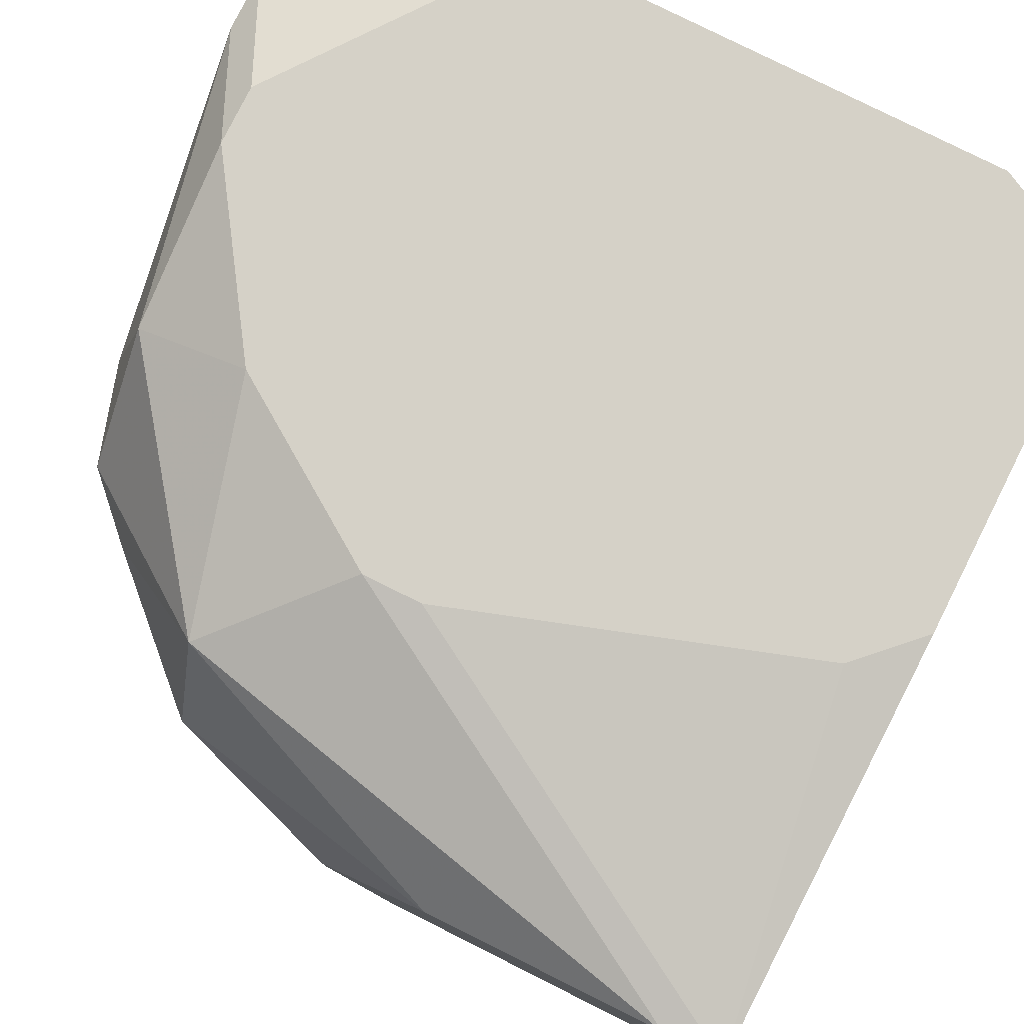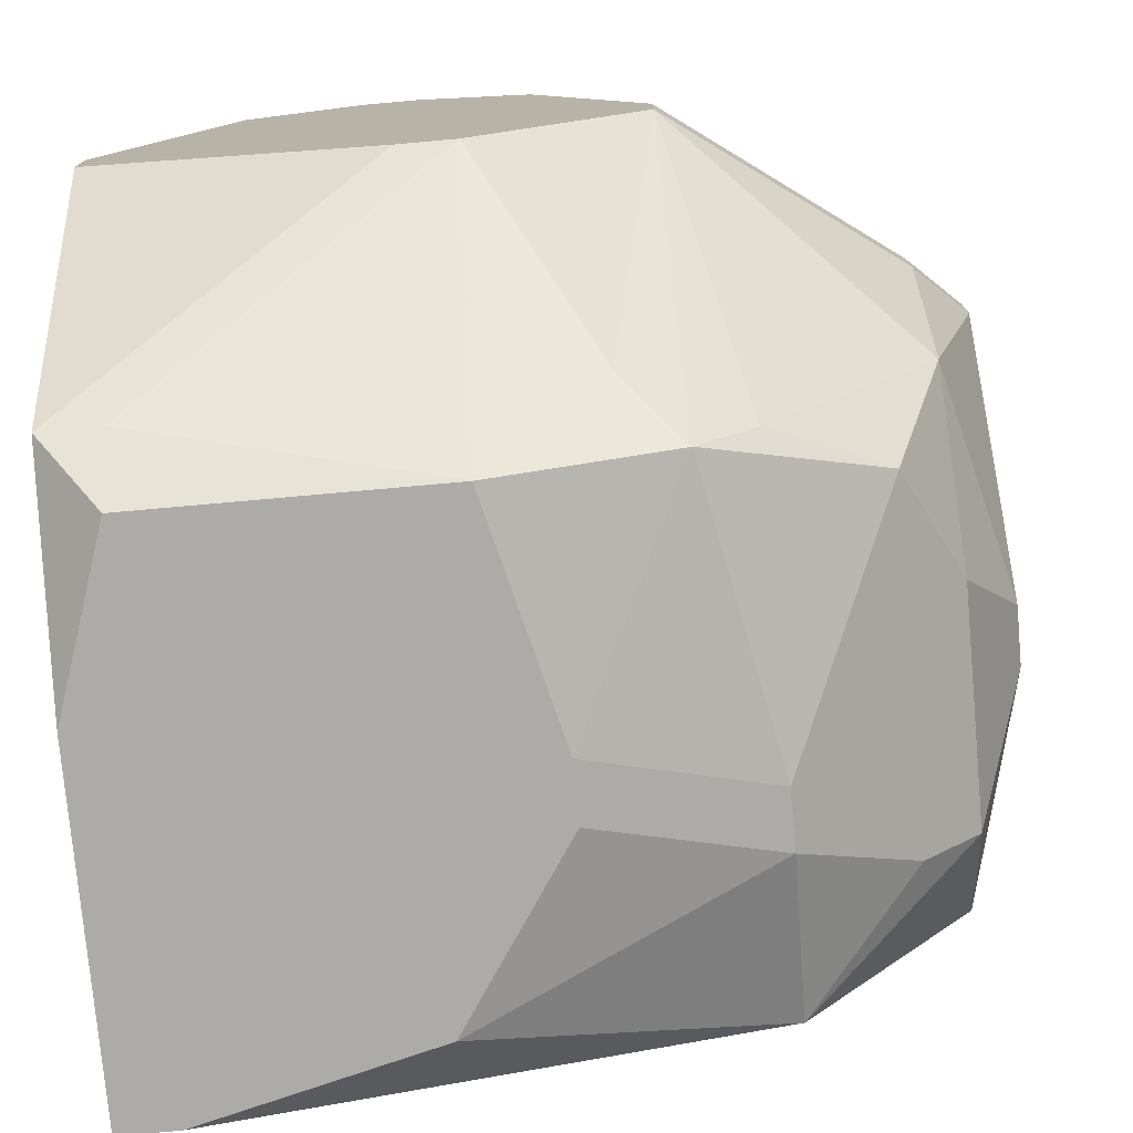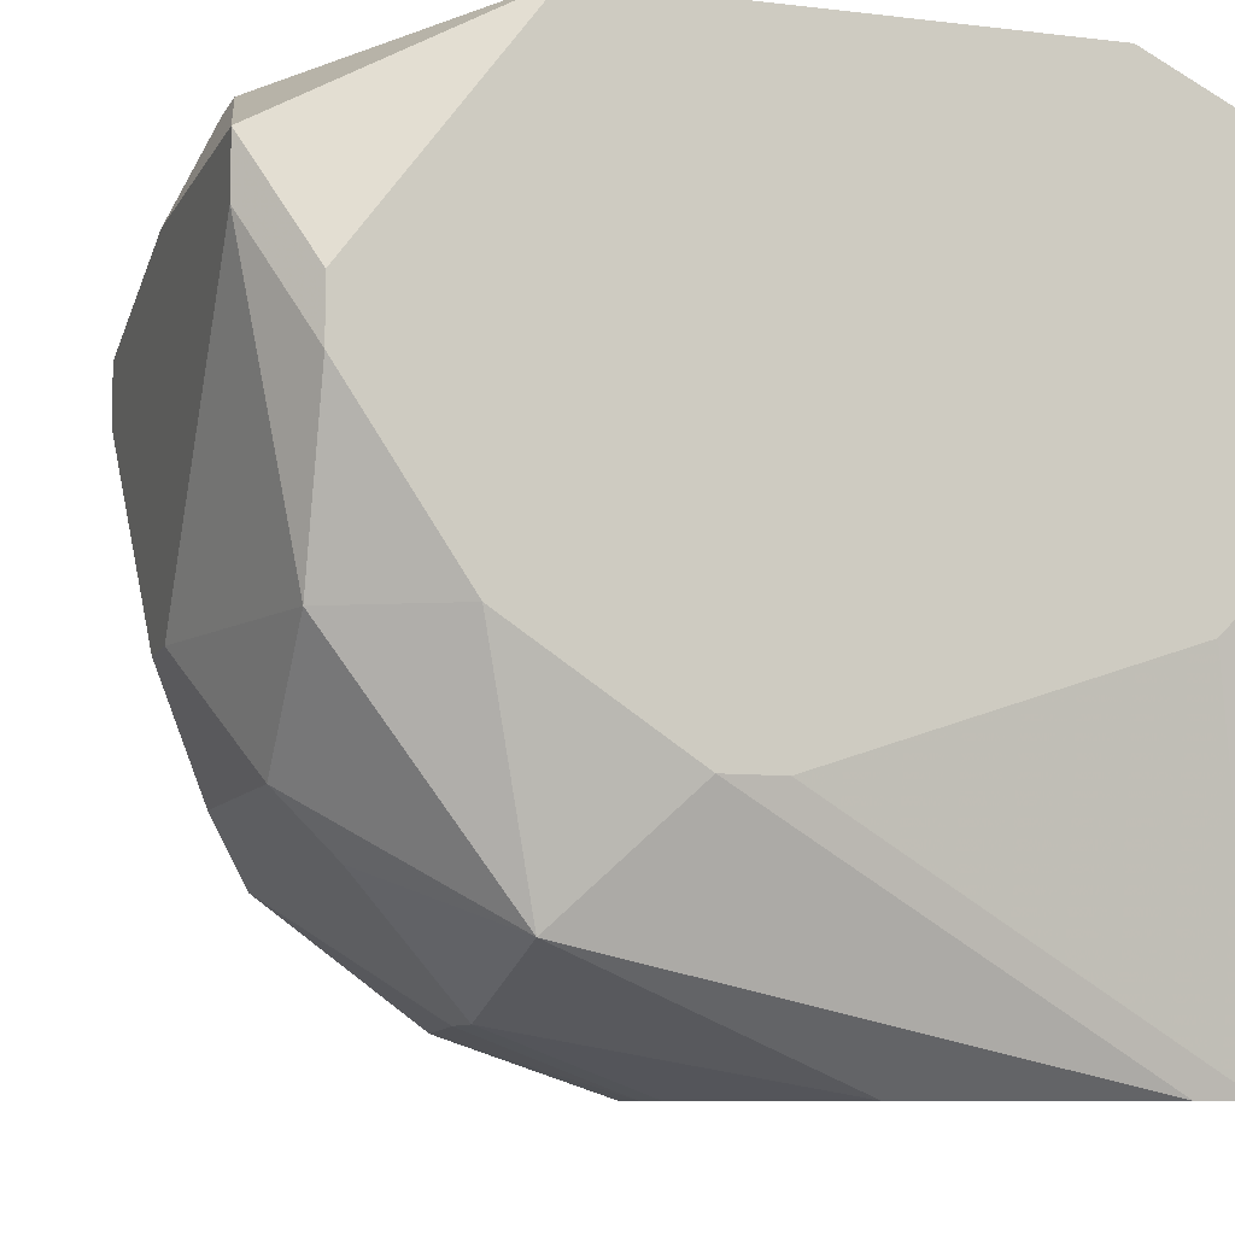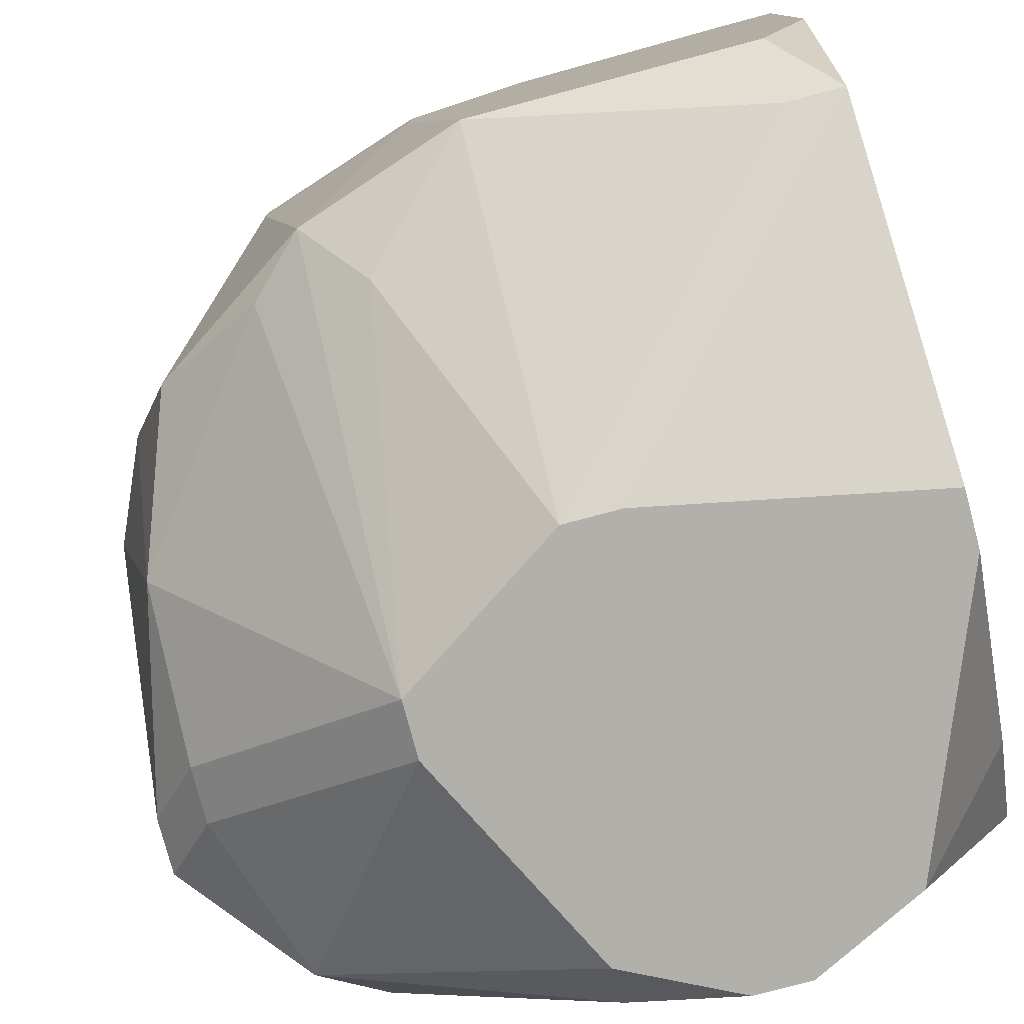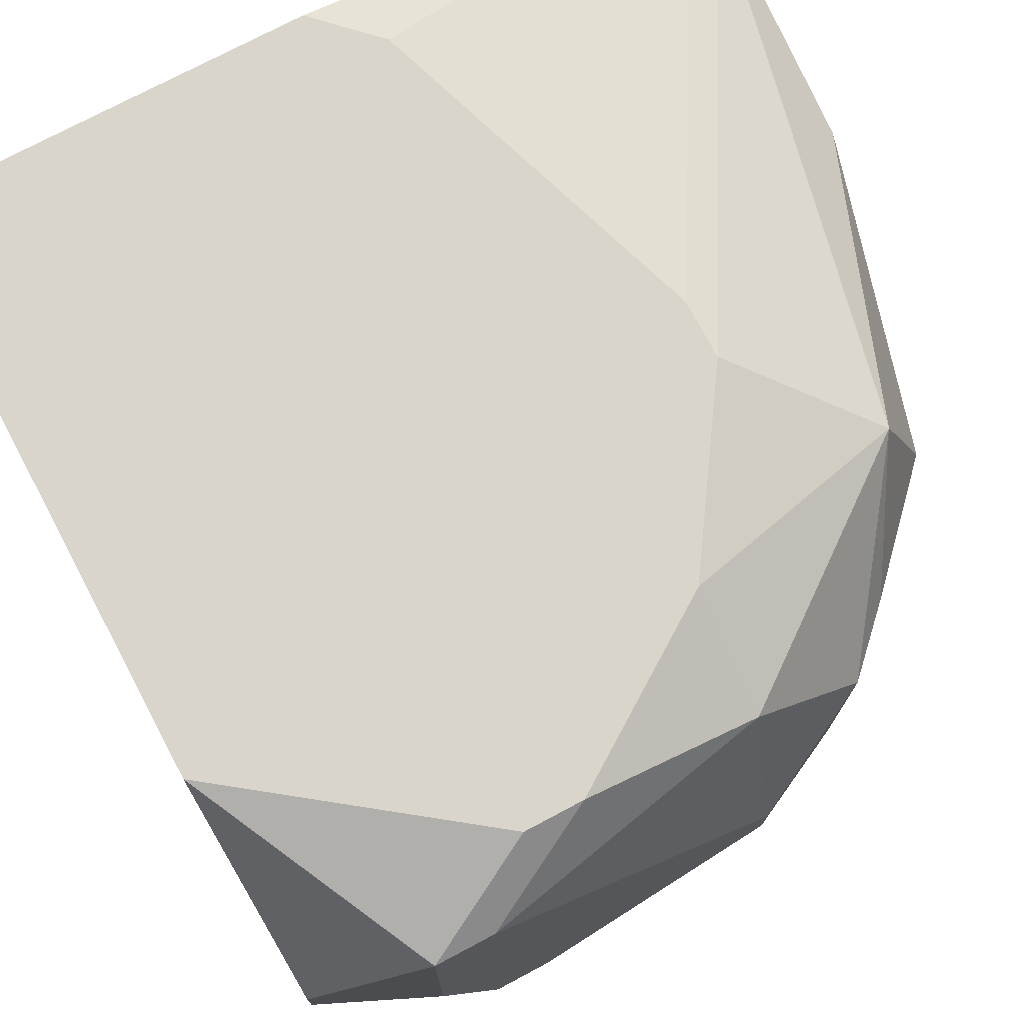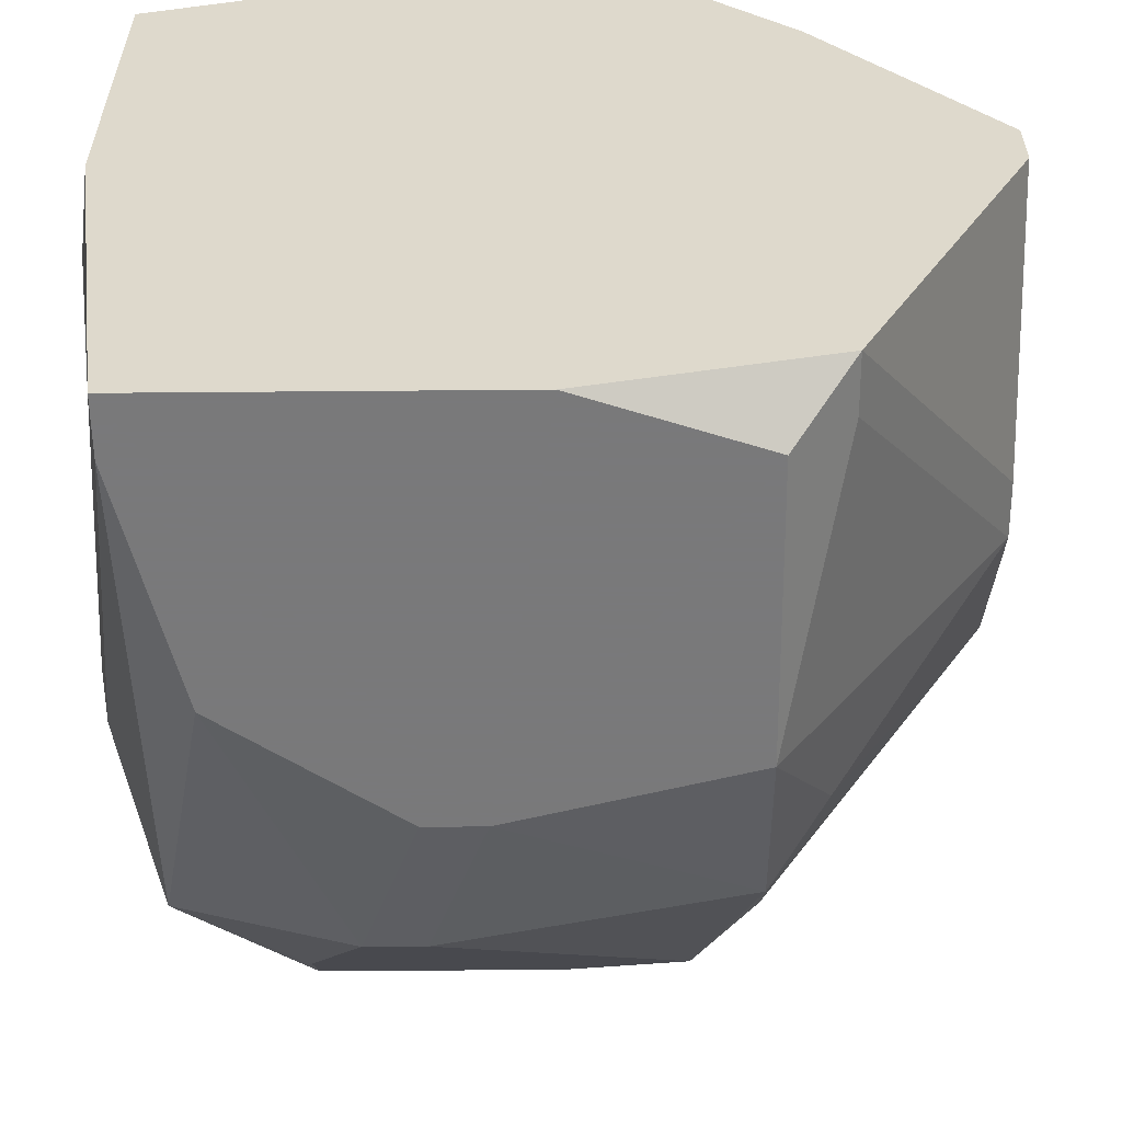
<metadata>
{"format":"obj","ext":"obj","renderer":"f3d","projection":"perspective","resolution":1024,"background":"white","views":[{"elev":79.5,"azim":-153.4,"up":"+Y"},{"elev":-76.2,"azim":5.1,"up":"+Z"},{"elev":-8.6,"azim":162.0,"up":"+Z"},{"elev":-78.5,"azim":-165.1,"up":"+Y"},{"elev":74.7,"azim":62.0,"up":"+Y"},{"elev":-57.8,"azim":-89.5,"up":"+Z"}]}
</metadata>
<code>
v -0.004321 -0.008075 -0.002374
v 0.009042 0.004334 0.002398
v 0.009042 0.004334 0.001444
v 0.009042 -0.0004388 0.002398
v -0.004321 -0.008075 -0.00142
v 0.009042 0.0005157 -0.003329
v 0.009042 -0.0004388 -0.003329
v 0.009042 -0.004257 0.001444
v 0.009042 -0.004257 0.0004892
v 0.008087 0.005288 0.0004892
v 0.008087 0.005288 -0.0004653
v 0.008087 0.004334 -0.003329
v 0.008087 0.002425 -0.005238
v 0.008087 -0.0004388 0.004307
v 0.008087 -0.001393 0.004307
v 0.008087 -0.001393 -0.005238
v 0.008087 -0.004257 -0.003329
v 0.008087 -0.005211 0.0004892
v 0.008087 -0.005211 -0.0004653
v 0.007133 0.002425 -0.006192
v 0.007133 -0.003302 -0.006192
v 0.007133 -0.005211 0.003353
v 0.006178 0.005288 -0.003329
v 0.006178 -0.004257 0.004307
v -0.004321 -0.005211 -0.008102
v -0.003367 -0.005211 -0.008102
v 0.005224 0.005288 0.004307
v 0.005224 0.004334 -0.007147
v 0.005224 0.00147 -0.008102
v 0.005224 0.0005157 -0.008102
v 0.005224 -0.004257 -0.007147
v 0.004269 -0.004257 -0.008102
v 0.004269 -0.008075 -0.0004653
v 0.004269 -0.008075 -0.00142
v 0.00236 0.005288 -0.005238
v 0.003315 0.005288 -0.005238
v 0.003315 -0.005211 -0.007147
v 0.00236 0.0005157 -0.009056
v 0.00236 -0.0004388 -0.009056
v 0.00236 -0.007121 0.004307
v 0.00236 -0.008075 0.003353
v 0.001406 -0.004257 -0.009056
v 0.001406 -0.008075 -0.003329
v 0.0004512 -0.008075 -0.003329
v -0.004321 -0.005211 0.002398
v 0.0004512 0.003379 -0.009056
v 0.0004512 -0.008075 0.004307
v -0.0005033 -0.008075 0.004307
v -0.002412 0.005288 0.004307
v -0.002412 -0.008075 0.003353
v -0.003367 0.005288 -0.003329
v -0.003367 -0.004257 -0.009056
v -0.004321 0.005288 0.003353
v -0.004321 0.005288 -0.002374
v -0.004321 0.004334 -0.009056
v -0.003367 0.004334 -0.009056
v -0.004321 0.002425 0.004307
v -0.004321 -0.001393 -0.009056
v -0.004321 -0.003302 0.004307
f 41 33 22
f 50 48 59
f 50 59 45
f 10 27 2
f 3 11 10
f 3 10 2
f 12 11 3
f 12 13 28
f 34 37 32
f 34 17 19
f 34 43 37
f 9 19 17
f 9 17 7
f 16 7 17
f 16 17 21
f 18 19 9
f 18 9 8
f 18 8 22
f 18 22 33
f 18 33 34
f 18 34 19
f 40 41 22
f 40 22 24
f 44 1 25
f 44 25 26
f 44 26 43
f 5 50 45
f 57 49 53
f 6 3 2
f 6 2 4
f 6 4 8
f 6 8 9
f 6 9 7
f 6 7 16
f 6 16 13
f 6 13 12
f 6 12 3
f 23 11 12
f 23 12 28
f 23 28 36
f 31 34 32
f 31 32 21
f 31 21 17
f 31 17 34
f 56 36 28
f 56 28 46
f 20 28 13
f 42 32 37
f 42 37 43
f 42 43 26
f 42 26 25
f 42 25 52
f 58 52 25
f 58 25 1
f 58 1 5
f 58 5 45
f 58 45 59
f 58 59 57
f 58 57 53
f 58 53 54
f 58 54 55
f 47 48 50
f 47 50 5
f 47 5 1
f 47 1 44
f 47 44 43
f 47 43 34
f 47 34 33
f 47 33 41
f 47 41 40
f 15 24 22
f 15 22 8
f 15 8 4
f 51 55 54
f 30 21 32
f 14 15 4
f 14 4 2
f 14 2 27
f 14 27 49
f 14 49 57
f 14 57 59
f 14 59 48
f 14 48 47
f 14 47 40
f 14 40 24
f 14 24 15
f 35 51 54
f 35 54 53
f 35 53 49
f 35 49 27
f 35 27 10
f 35 10 11
f 35 11 23
f 35 23 36
f 35 36 56
f 35 56 55
f 35 55 51
f 39 30 32
f 39 32 42
f 39 42 52
f 39 52 58
f 39 58 55
f 39 55 56
f 39 56 46
f 39 46 38
f 29 30 39
f 29 39 38
f 29 38 46
f 29 46 28
f 29 28 20
f 29 20 13
f 29 13 16
f 29 16 21
f 29 21 30

</code>
